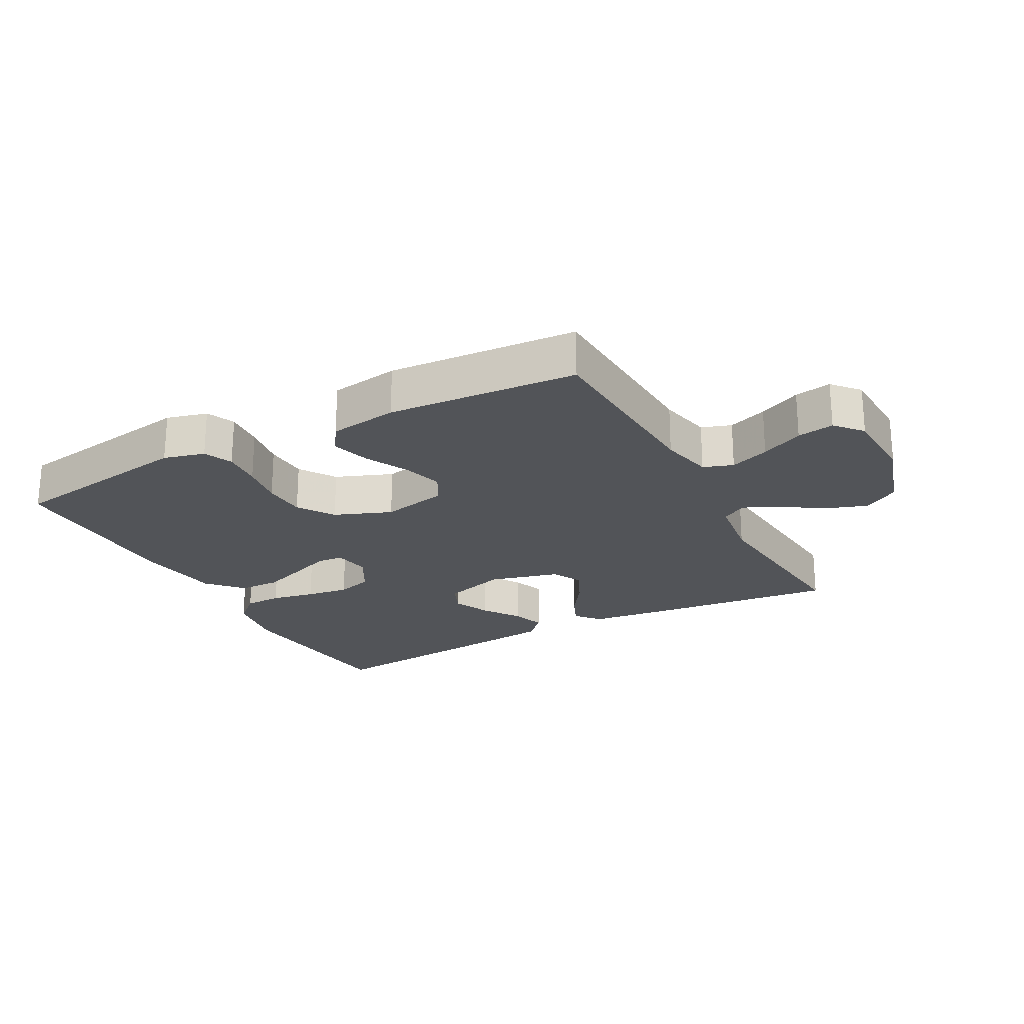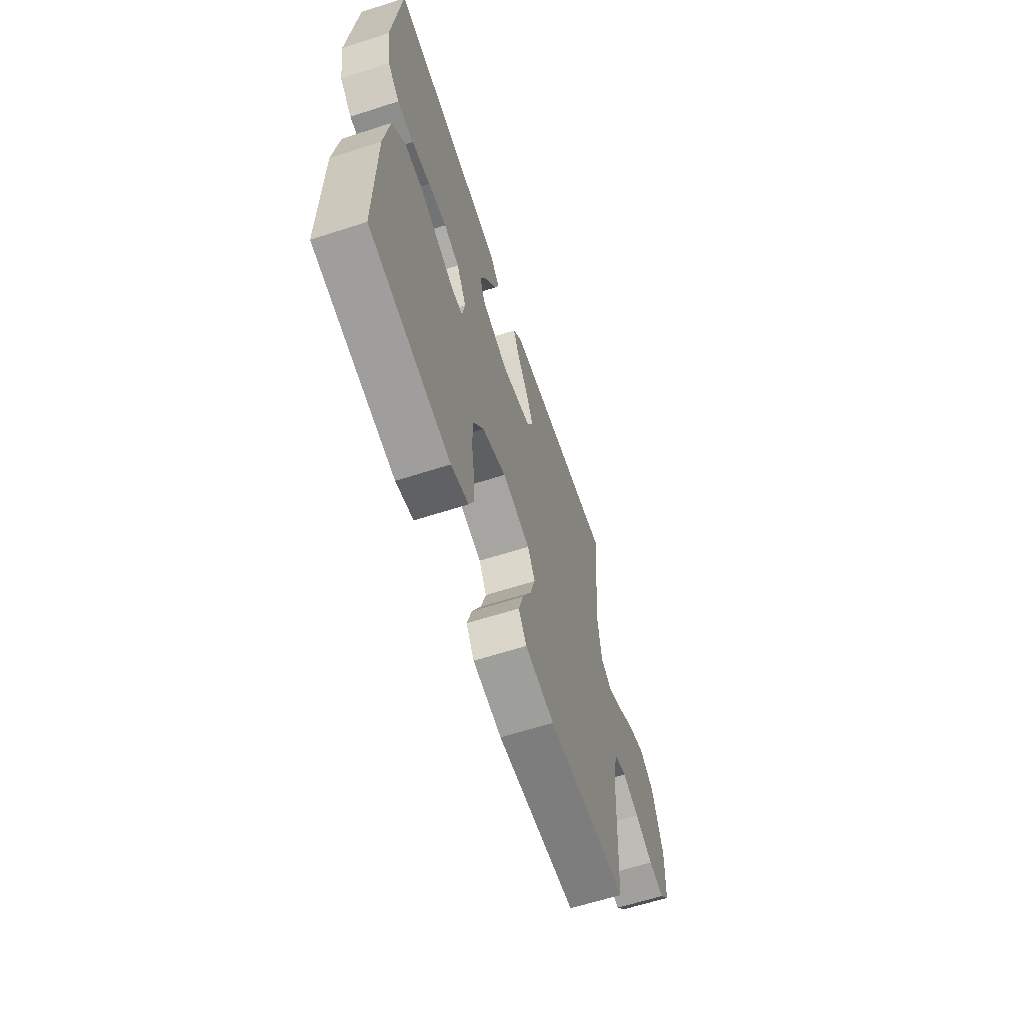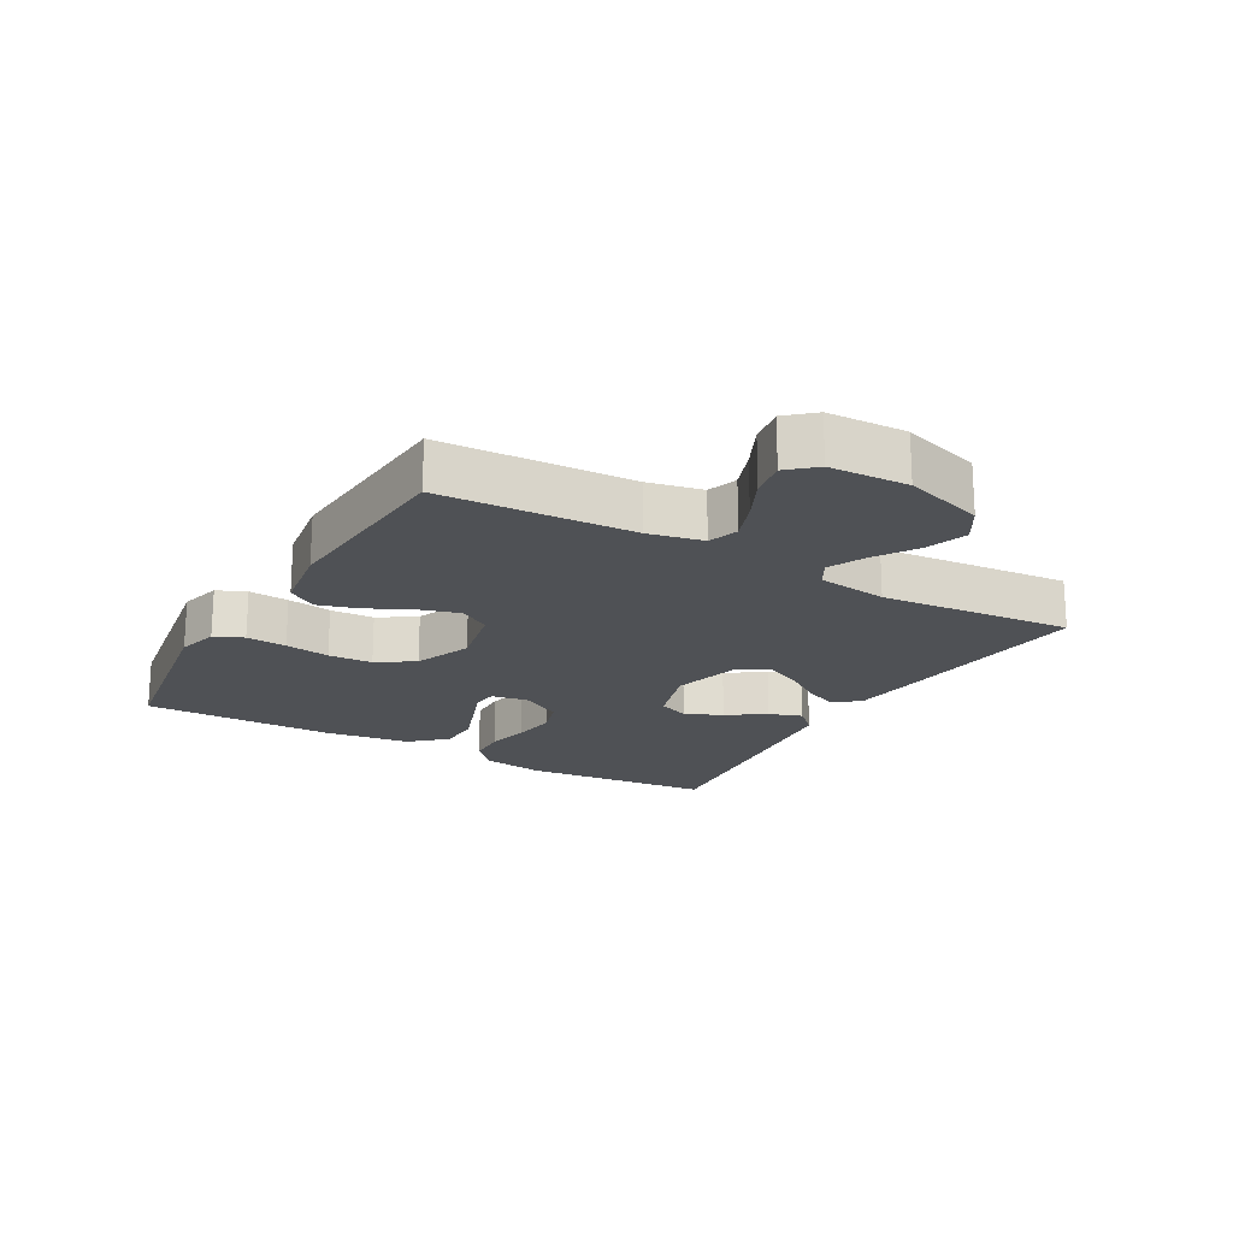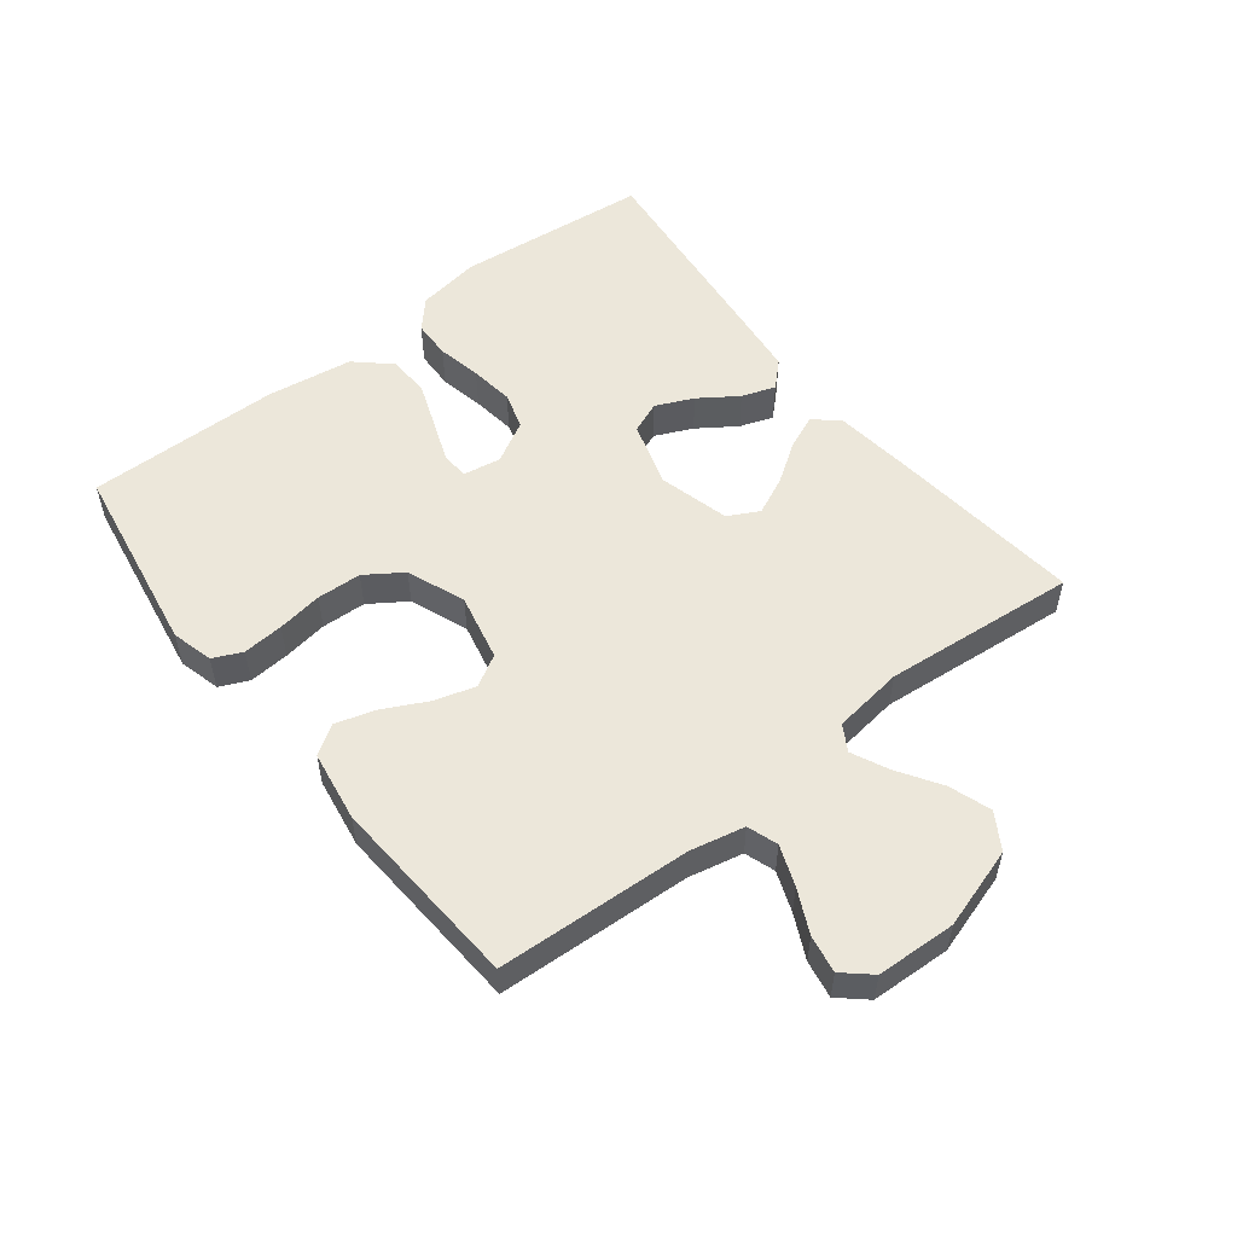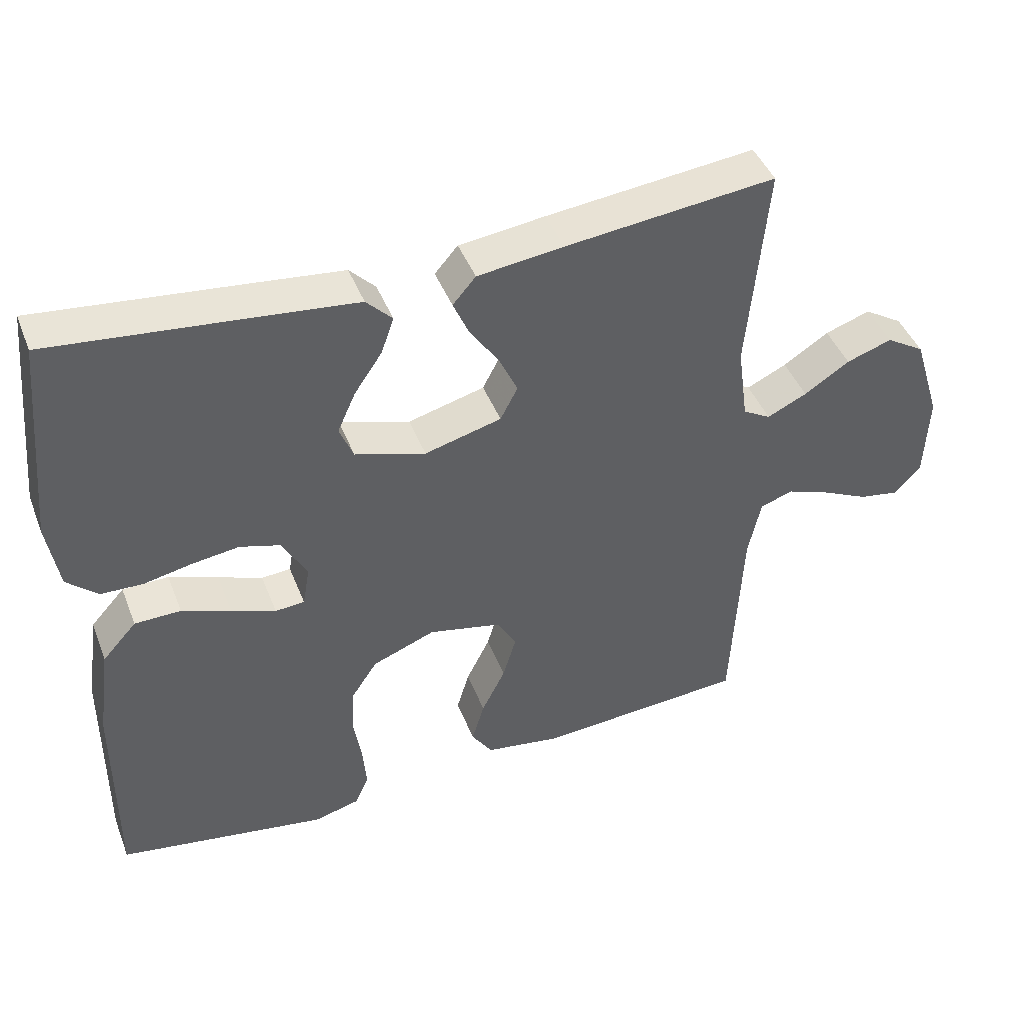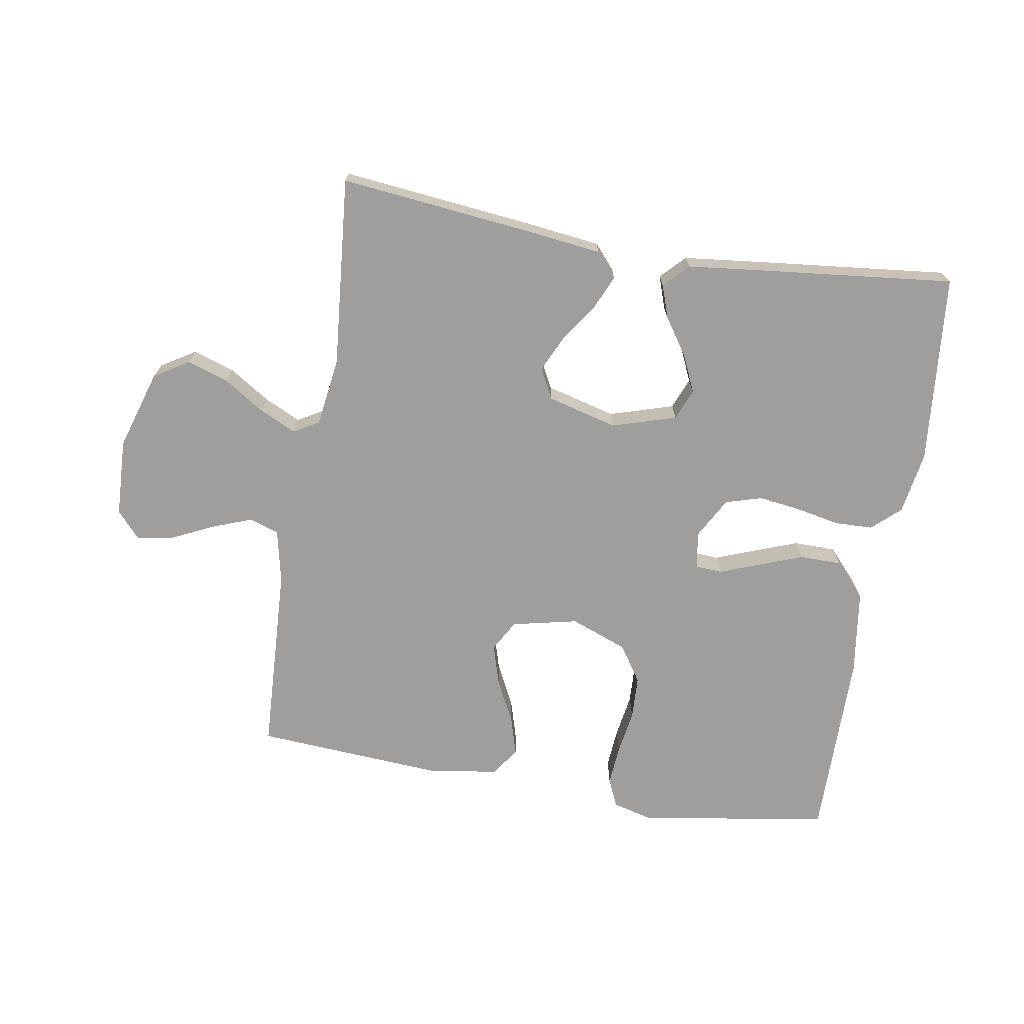
<metadata>
{"format":"obj","ext":"obj","renderer":"f3d","projection":"perspective","resolution":1024,"background":"white","views":[{"elev":-22.9,"azim":-151.8,"up":"+Y"},{"elev":-62.7,"azim":108.1,"up":"+Z"},{"elev":-19.5,"azim":-119.8,"up":"+Y"},{"elev":53.9,"azim":-127.9,"up":"+Y"},{"elev":44.1,"azim":159.3,"up":"+Z"},{"elev":-71.0,"azim":-9.5,"up":"+Y"}]}
</metadata>
<code>
v -0.5 0.07 0.5
v -0.2 0.07 0.468
v -0.077 0.07 0.453
v -0.044 0.07 0.415
v -0.067 0.07 0.362
v -0.108 0.07 0.302
v -0.135 0.07 0.244
v -0.11 0.07 0.196
v 0 0.07 0.167
v 0.101 0.07 0.198
v 0.121 0.07 0.247
v 0.095 0.07 0.305
v 0.055 0.07 0.364
v 0.037 0.07 0.416
v 0.074 0.07 0.454
v 0.2 0.07 0.468
v 0.5 0.07 0.5
v 0.529 0.07 0.2
v 0.513 0.07 0.101
v 0.469 0.07 0.061
v 0.409 0.07 0.059
v 0.34 0.07 0.073
v 0.272 0.07 0.082
v 0.215 0.07 0.065
v 0.179 0.07 0
v 0.189 0.07 -0.058
v 0.231 0.07 -0.061
v 0.294 0.07 -0.037
v 0.364 0.07 -0.011
v 0.43 0.07 -0.012
v 0.479 0.07 -0.066
v 0.498 0.07 -0.2
v 0.5 0.07 -0.5
v 0.2 0.07 -0.549
v 0.135 0.07 -0.532
v 0.115 0.07 -0.487
v 0.12 0.07 -0.424
v 0.131 0.07 -0.354
v 0.128 0.07 -0.285
v 0.09 0.07 -0.228
v 0 0.07 -0.193
v -0.104 0.07 -0.216
v -0.132 0.07 -0.265
v -0.113 0.07 -0.329
v -0.079 0.07 -0.397
v -0.061 0.07 -0.458
v -0.091 0.07 -0.503
v -0.2 0.07 -0.52
v -0.5 0.07 -0.5
v -0.515 0.07 -0.2
v -0.533 0.07 -0.116
v -0.58 0.07 -0.1
v -0.642 0.07 -0.123
v -0.709 0.07 -0.155
v -0.767 0.07 -0.165
v -0.804 0.07 -0.123
v -0.809 0.07 0
v -0.77 0.07 0.125
v -0.715 0.07 0.159
v -0.65 0.07 0.137
v -0.585 0.07 0.095
v -0.528 0.07 0.068
v -0.488 0.07 0.091
v -0.473 0.07 0.2
v -0.5 0 0.5
v -0.2 0 0.468
v -0.077 0 0.453
v -0.044 0 0.415
v -0.067 0 0.362
v -0.108 0 0.302
v -0.135 0 0.244
v -0.11 0 0.196
v 0 0 0.167
v 0.101 0 0.198
v 0.121 0 0.247
v 0.095 0 0.305
v 0.055 0 0.364
v 0.037 0 0.416
v 0.074 0 0.454
v 0.2 0 0.468
v 0.5 0 0.5
v 0.529 0 0.2
v 0.513 0 0.101
v 0.469 0 0.061
v 0.409 0 0.059
v 0.34 0 0.073
v 0.272 0 0.082
v 0.215 0 0.065
v 0.179 0 0
v 0.189 0 -0.058
v 0.231 0 -0.061
v 0.294 0 -0.037
v 0.364 0 -0.011
v 0.43 0 -0.012
v 0.479 0 -0.066
v 0.498 0 -0.2
v 0.5 0 -0.5
v 0.2 0 -0.549
v 0.135 0 -0.532
v 0.115 0 -0.487
v 0.12 0 -0.424
v 0.131 0 -0.354
v 0.128 0 -0.285
v 0.09 0 -0.228
v 0 0 -0.193
v -0.104 0 -0.216
v -0.132 0 -0.265
v -0.113 0 -0.329
v -0.079 0 -0.397
v -0.061 0 -0.458
v -0.091 0 -0.503
v -0.2 0 -0.52
v -0.5 0 -0.5
v -0.515 0 -0.2
v -0.533 0 -0.116
v -0.58 0 -0.1
v -0.642 0 -0.123
v -0.709 0 -0.155
v -0.767 0 -0.165
v -0.804 0 -0.123
v -0.809 0 0
v -0.77 0 0.125
v -0.715 0 0.159
v -0.65 0 0.137
v -0.585 0 0.095
v -0.528 0 0.068
v -0.488 0 0.091
v -0.473 0 0.2
f 58 59 60 61
f 58 61 62
f 57 58 62
f 56 57 62
f 53 54 55 56
f 52 53 56 62
f 51 52 62 63
f 47 48 49 50
f 47 50 51 63
f 44 45 46 47
f 43 44 47 63
f 35 36 37 38
f 33 34 35 38
f 33 38 39
f 32 33 39 40
f 27 28 29 30
f 27 30 31 32
f 19 20 21 22
f 19 22 23
f 18 19 23
f 17 18 23 24
f 15 16 17 24
f 12 13 14 15
f 11 12 15 24
f 3 4 5 6
f 3 6 7
f 64 1 2 3
f 64 3 7
f 42 43 63 64
f 41 42 64 7
f 40 41 7 8
f 26 27 32 40
f 25 26 40 8
f 10 11 24 25
f 9 10 25
f 8 9 25
f 125 124 123 122
f 126 125 122
f 126 122 121
f 126 121 120
f 120 119 118 117
f 126 120 117 116
f 127 126 116 115
f 114 113 112 111
f 127 115 114 111
f 111 110 109 108
f 127 111 108 107
f 102 101 100 99
f 102 99 98 97
f 103 102 97
f 104 103 97 96
f 94 93 92 91
f 96 95 94 91
f 86 85 84 83
f 87 86 83
f 87 83 82
f 88 87 82 81
f 88 81 80 79
f 79 78 77 76
f 88 79 76 75
f 70 69 68 67
f 71 70 67
f 67 66 65 128
f 71 67 128
f 128 127 107 106
f 71 128 106 105
f 72 71 105 104
f 104 96 91 90
f 72 104 90 89
f 89 88 75 74
f 89 74 73
f 89 73 72
f 1 65 66 2
f 2 66 67 3
f 3 67 68 4
f 4 68 69 5
f 5 69 70 6
f 6 70 71 7
f 7 71 72 8
f 8 72 73 9
f 9 73 74 10
f 10 74 75 11
f 11 75 76 12
f 12 76 77 13
f 13 77 78 14
f 14 78 79 15
f 15 79 80 16
f 16 80 81 17
f 17 81 82 18
f 18 82 83 19
f 19 83 84 20
f 20 84 85 21
f 21 85 86 22
f 22 86 87 23
f 23 87 88 24
f 24 88 89 25
f 25 89 90 26
f 26 90 91 27
f 27 91 92 28
f 28 92 93 29
f 29 93 94 30
f 30 94 95 31
f 31 95 96 32
f 32 96 97 33
f 33 97 98 34
f 34 98 99 35
f 35 99 100 36
f 36 100 101 37
f 37 101 102 38
f 38 102 103 39
f 39 103 104 40
f 40 104 105 41
f 41 105 106 42
f 42 106 107 43
f 43 107 108 44
f 44 108 109 45
f 45 109 110 46
f 46 110 111 47
f 47 111 112 48
f 48 112 113 49
f 49 113 114 50
f 50 114 115 51
f 51 115 116 52
f 52 116 117 53
f 53 117 118 54
f 54 118 119 55
f 55 119 120 56
f 56 120 121 57
f 57 121 122 58
f 58 122 123 59
f 59 123 124 60
f 60 124 125 61
f 61 125 126 62
f 62 126 127 63
f 63 127 128 64
f 64 128 65 1

</code>
